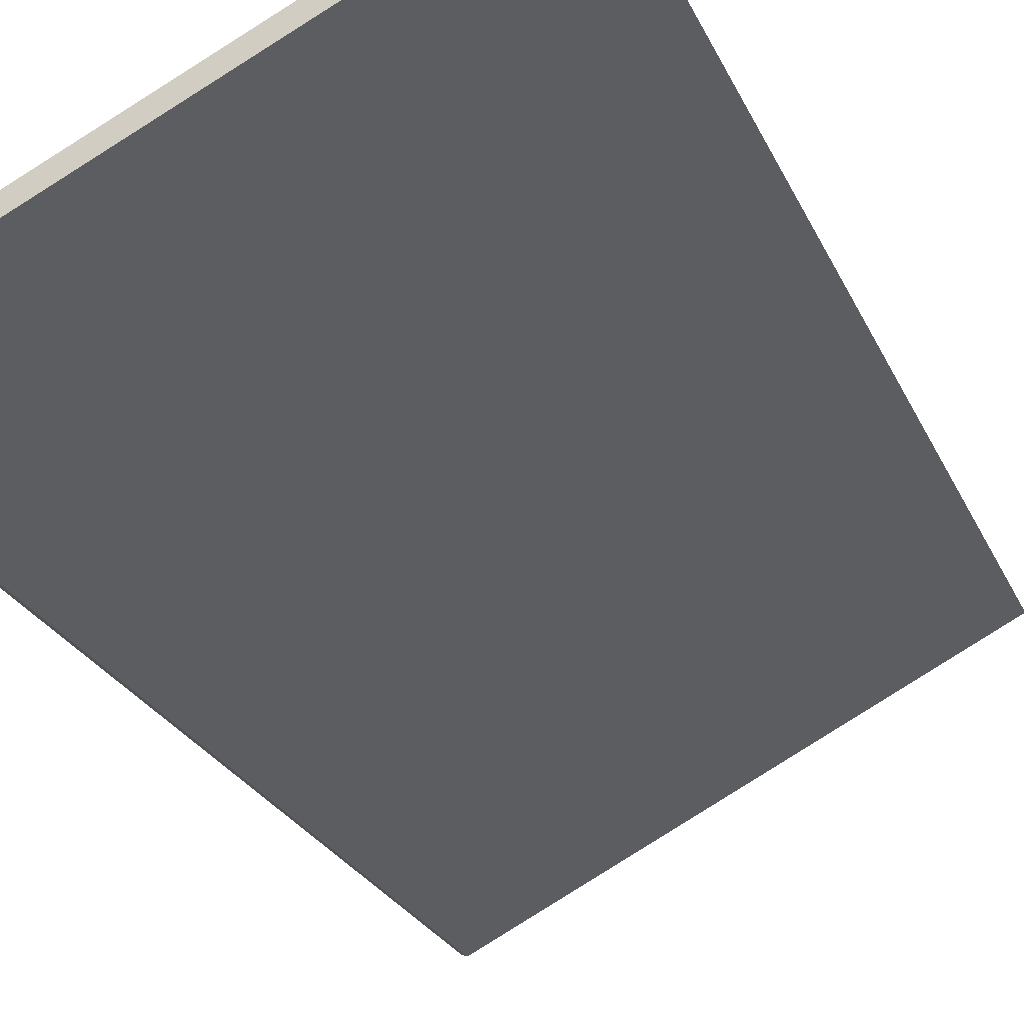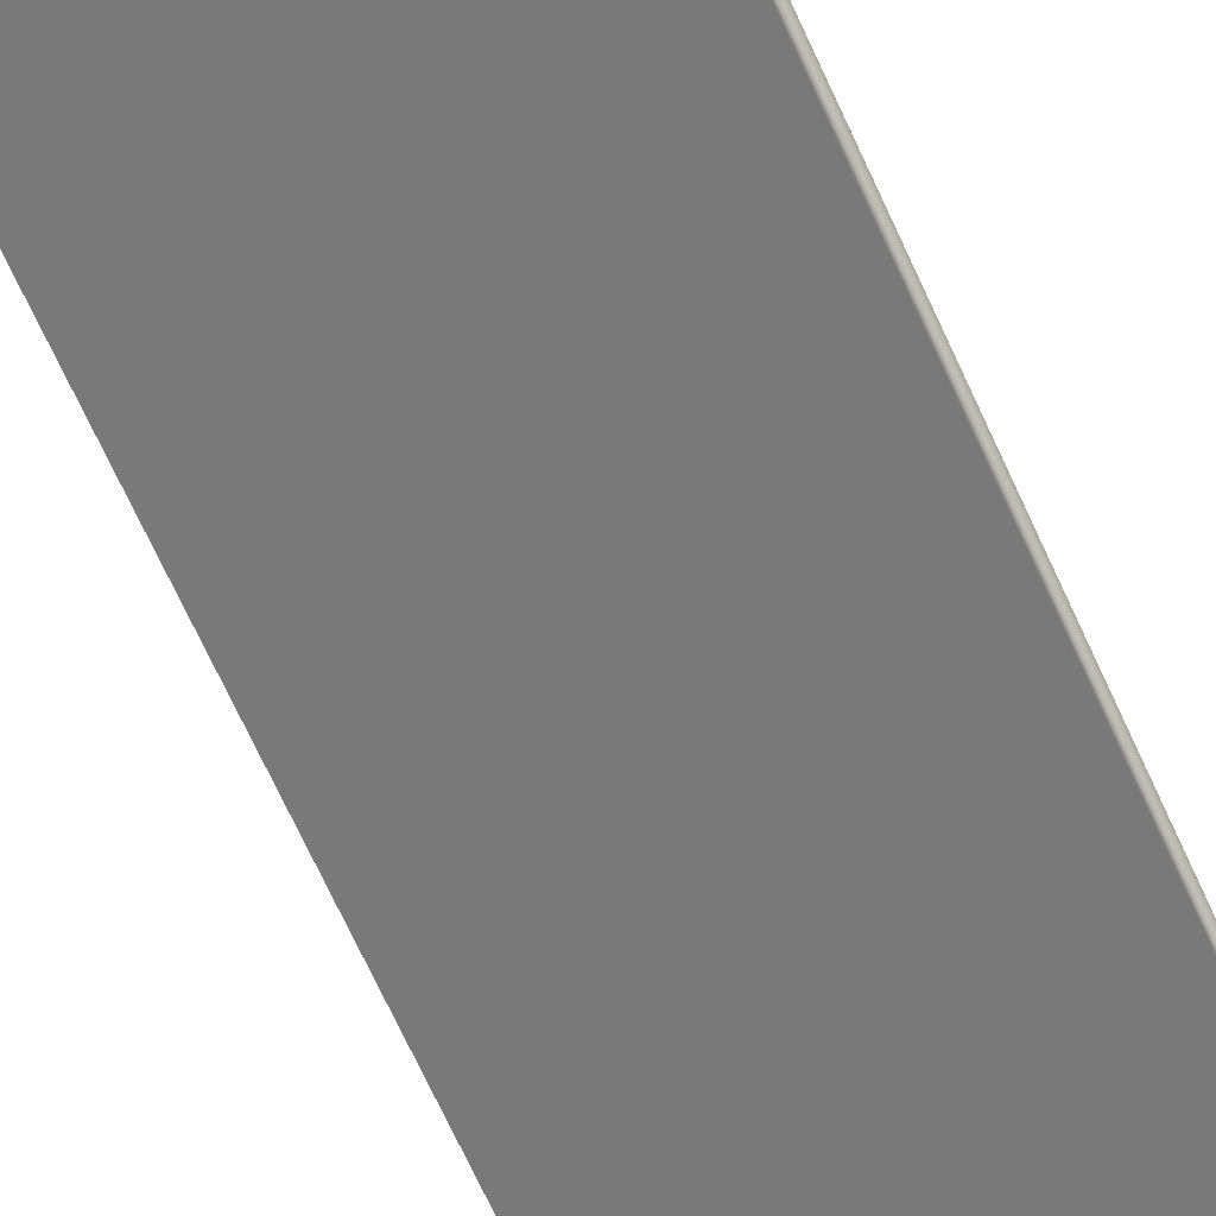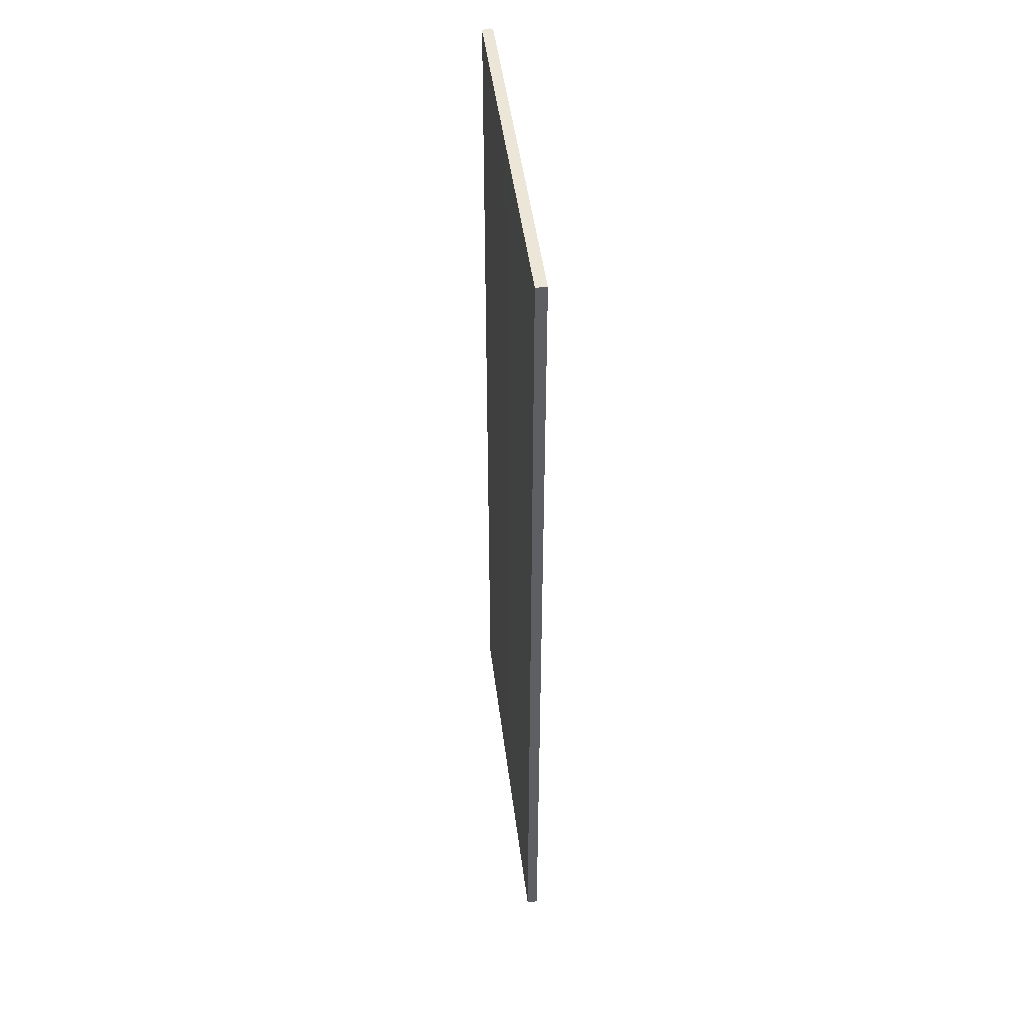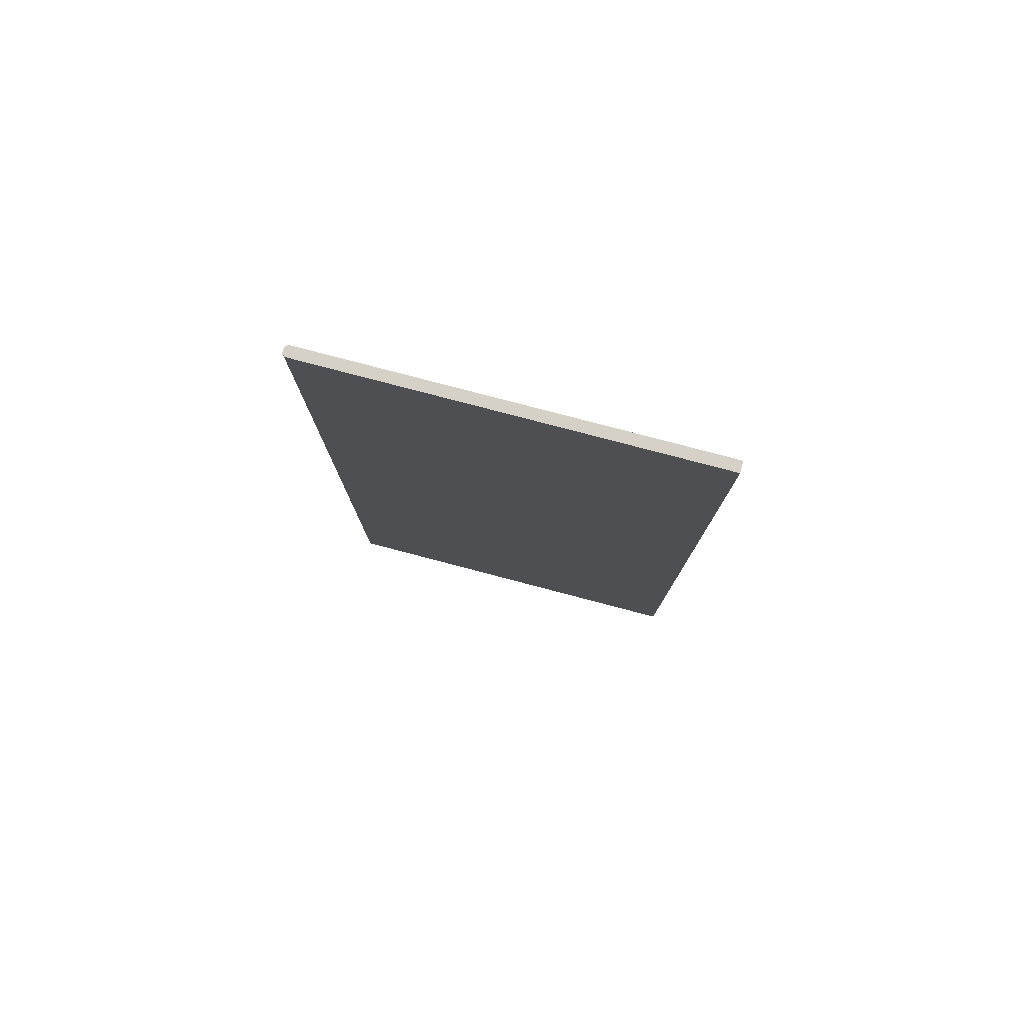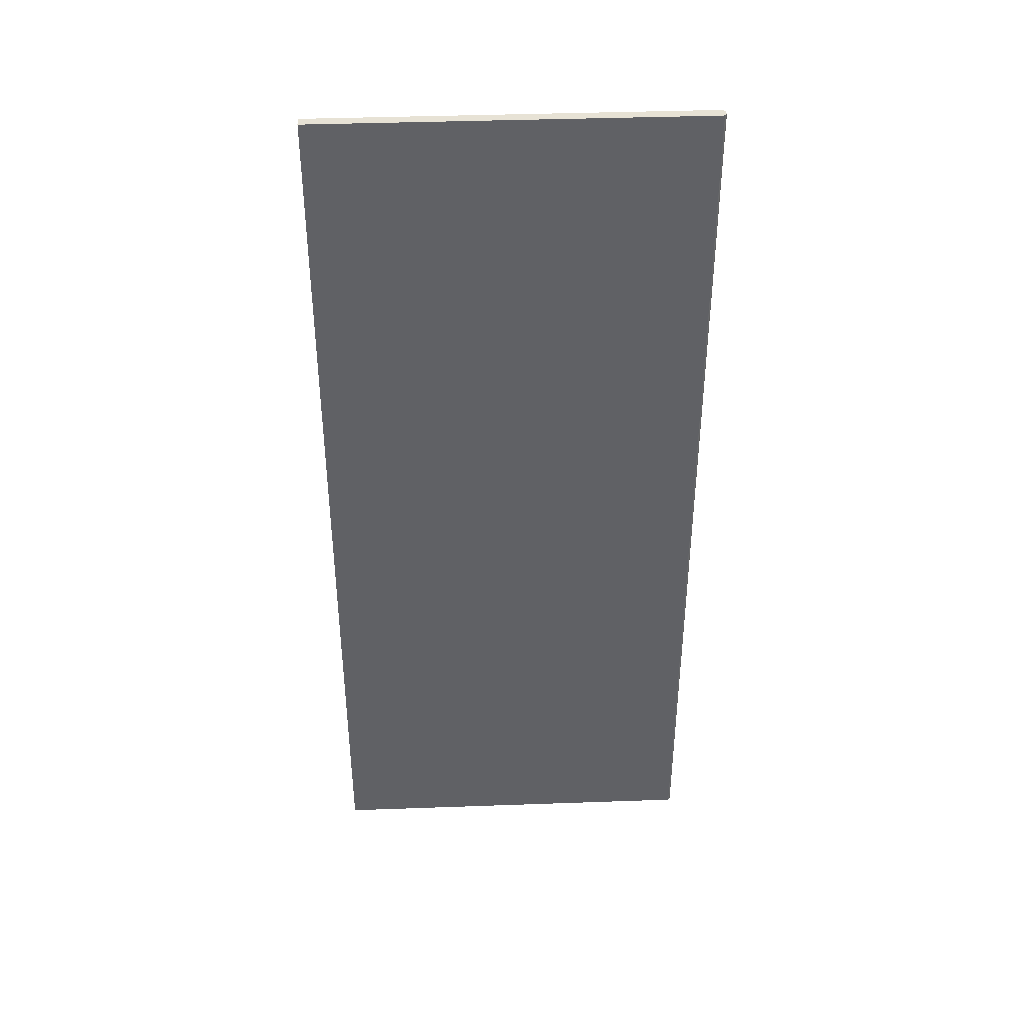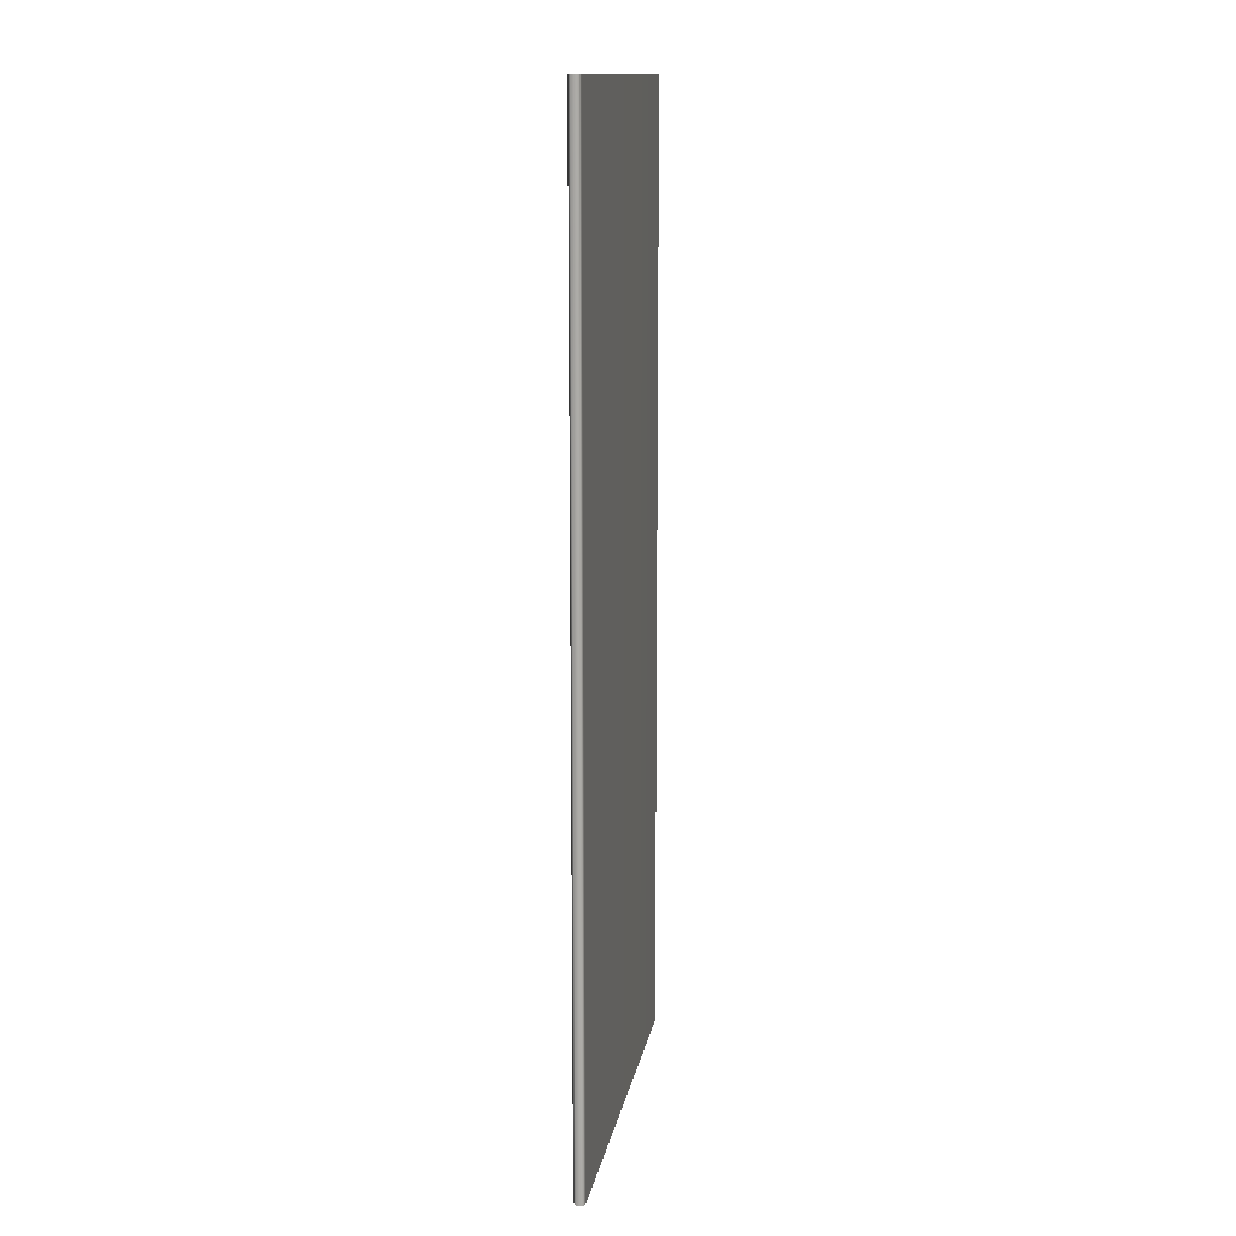
<metadata>
{"format":"obj","ext":"obj","renderer":"f3d","projection":"perspective","resolution":1024,"background":"white","views":[{"elev":-20.4,"azim":16.6,"up":"+Z"},{"elev":-75.1,"azim":-154.7,"up":"+Z"},{"elev":46.6,"azim":54.9,"up":"+Y"},{"elev":79.6,"azim":-13.4,"up":"+Y"},{"elev":40.3,"azim":149.4,"up":"+Y"},{"elev":13.7,"azim":-108.3,"up":"+Y"}]}
</metadata>
<code>
o Box_18_FlapInner_1
v 0.1809 -0.09503 0.1241
v 0.1809 0.09694 0.1241
v 0.1799 -0.09503 0.1261
v 0.1799 0.09694 0.1261
v 0.11 -0.09503 0.08817
v 0.1102 -0.09503 0.08891
v 0.11 0.09694 0.08817
v 0.1102 0.09694 0.08891
v 0.1105 -0.09503 0.0872
v 0.1112 -0.09503 0.08697
v 0.1105 0.09694 0.0872
v 0.1112 0.09694 0.08697
f 1 2 4 3
f 5 6 8 7
f 6 5 9 10
f 7 8 12 11
f 10 9 11 12
f 5 7 11 9
f 10 12 2 1
f 3 4 8 6
f 8 4 2 12
f 3 6 10 1

</code>
